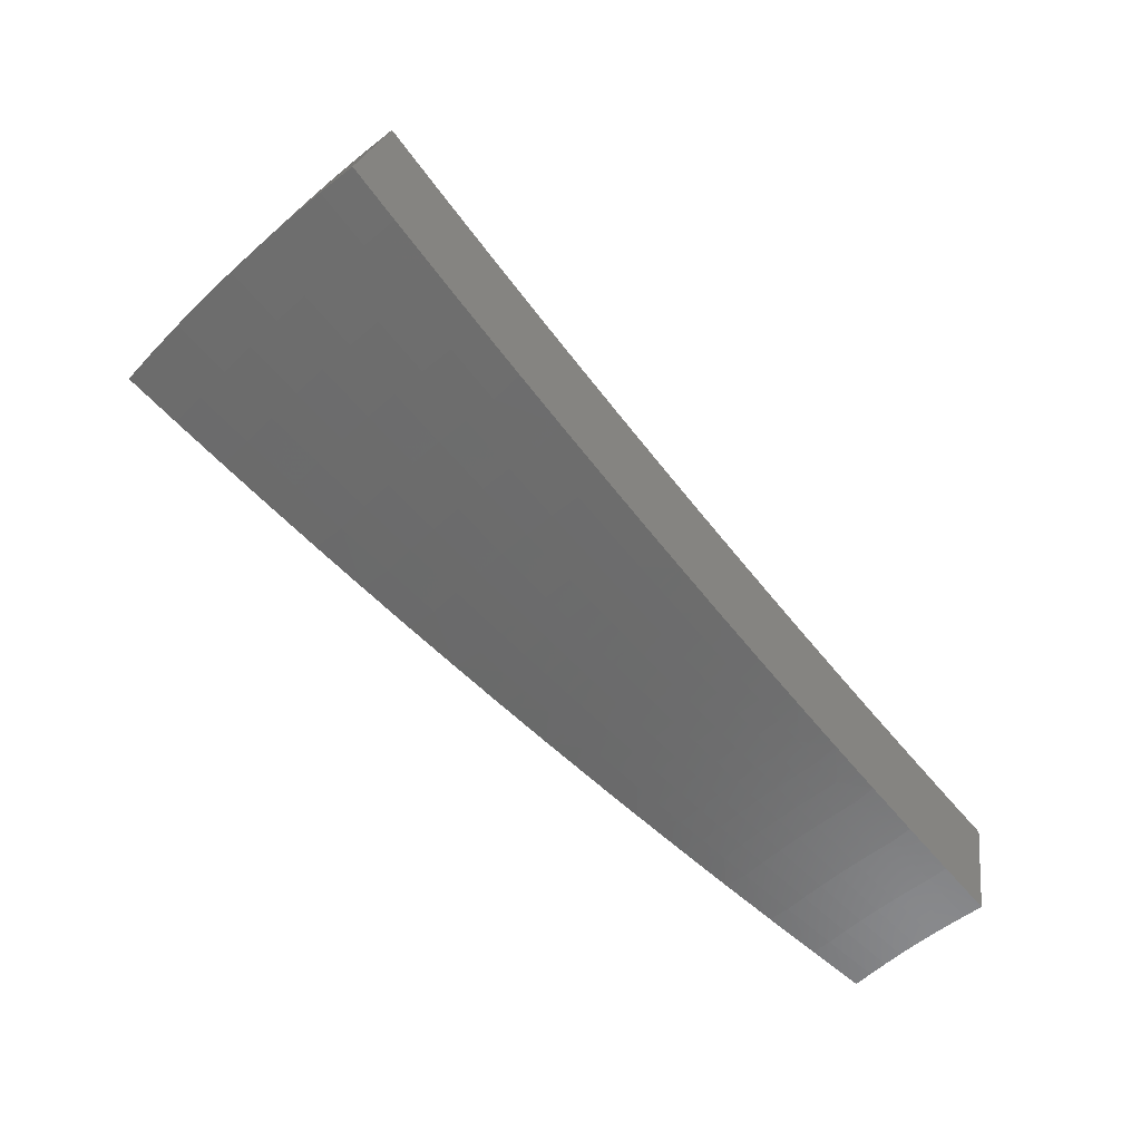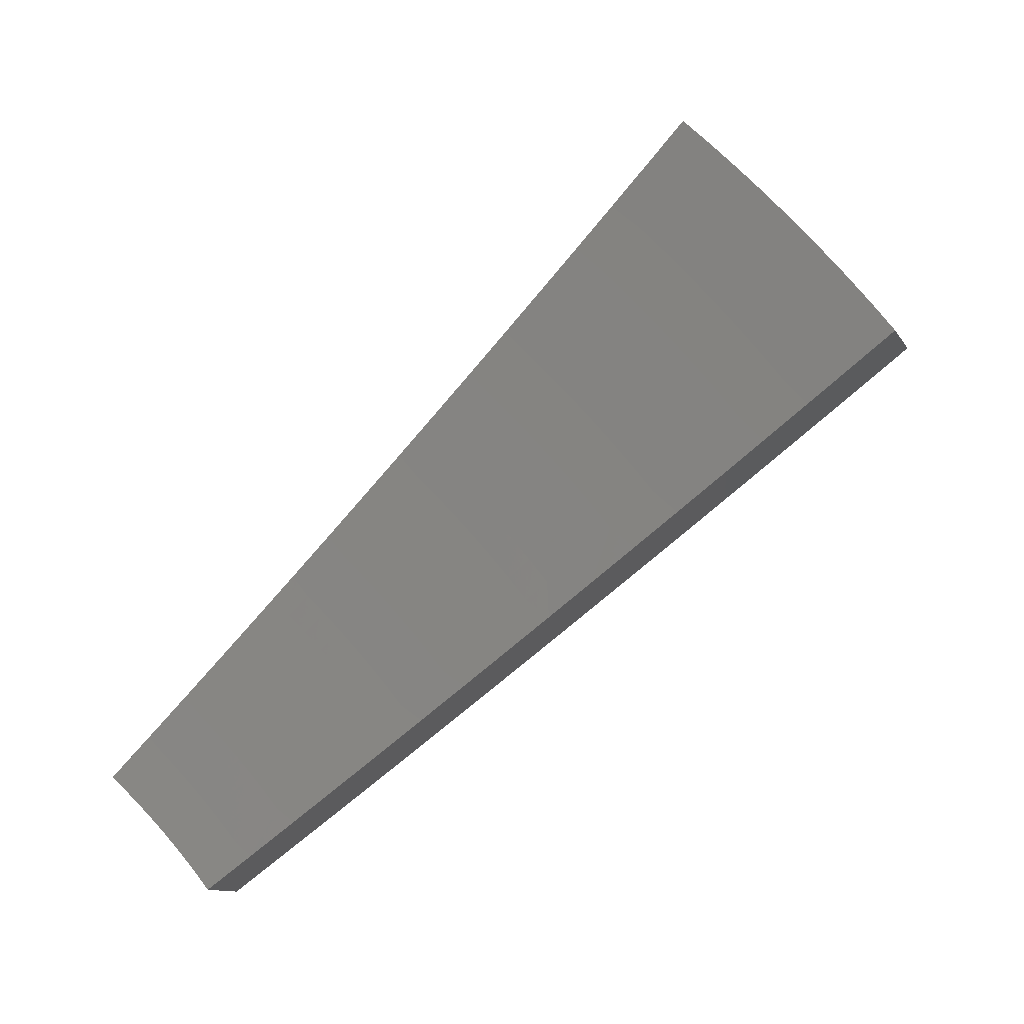
<metadata>
{"format":"stl","ext":"stl","renderer":"f3d","projection":"perspective","resolution":1024,"background":"white","views":[{"elev":-48.8,"azim":-89.0,"up":"+Z"},{"elev":73.2,"azim":93.2,"up":"+Z"}]}
</metadata>
<code>
# stl→obj: 390 verts, 776 faces
v -1.643 1.379 -11.43
v -1.548 1.299 -11.46
v -1.61 1.412 -11.43
v -1.519 1.332 -11.46
v -1.49 1.365 -11.46
v -1.578 1.446 -11.43
v -1.459 1.397 -11.46
v -1.545 1.479 -11.43
v -1.429 1.429 -11.46
v -1.512 1.512 -11.43
v -1.397 1.459 -11.46
v -1.478 1.544 -11.43
v -1.365 1.49 -11.46
v -1.443 1.575 -11.43
v -1.332 1.519 -11.46
v -1.408 1.605 -11.43
v -1.299 1.548 -11.46
v -1.379 1.643 -11.43
v -1.488 1.697 -11.41
v -1.458 1.738 -11.41
v -1.569 1.789 -11.38
v -1.538 1.833 -11.38
v -1.609 1.835 -11.37
v -1.617 1.927 -11.35
v -1.649 1.881 -11.35
v -1.689 1.926 -11.34
v -1.691 1.845 -11.35
v -1.732 1.89 -11.34
v -1.731 1.809 -11.35
v -1.774 1.853 -11.34
v -1.771 1.771 -11.35
v -1.815 1.814 -11.34
v -1.81 1.733 -11.35
v -1.855 1.775 -11.34
v -1.849 1.694 -11.35
v -1.894 1.735 -11.34
v -1.886 1.654 -11.35
v -1.932 1.694 -11.34
v -1.928 1.618 -11.35
v -2.022 1.697 -11.32
v -1.978 1.735 -11.32
v -2.024 1.775 -11.31
v -1.984 1.818 -11.31
v -2.029 1.859 -11.29
v -1.987 1.902 -11.29
v -2.031 1.945 -11.28
v -1.988 1.988 -11.28
v -2.031 2.031 -11.26
v -1.985 2.074 -11.26
v -2.027 2.118 -11.24
v -1.98 2.161 -11.24
v -2.021 2.206 -11.22
v -1.972 2.248 -11.22
v -2.012 2.294 -11.21
v -1.932 2.302 -11.22
v -2.01 2.395 -11.18
v -1.696 2.022 -11.32
v -1.73 1.972 -11.32
v -1.773 1.935 -11.32
v -1.816 1.897 -11.32
v -1.858 1.858 -11.32
v -1.899 1.818 -11.32
v -1.939 1.777 -11.32
v -1.77 2.018 -11.31
v -1.775 2.115 -11.29
v -1.81 2.064 -11.29
v -1.851 2.11 -11.28
v -1.856 2.025 -11.29
v -1.897 2.07 -11.28
v -1.901 1.985 -11.29
v -1.943 2.029 -11.28
v -1.944 1.944 -11.29
v -1.854 2.209 -11.25
v -1.891 2.156 -11.26
v -1.938 2.115 -11.26
v -1.931 2.202 -11.24
v -2.088 2.488 -11.14
v -2.133 2.432 -11.15
v -2.052 2.34 -11.19
v -2.062 2.251 -11.21
v -2.07 2.162 -11.22
v -2.074 2.074 -11.24
v -2.076 1.987 -11.26
v -2.074 1.901 -11.28
v -2.07 1.816 -11.29
v -2.116 1.776 -11.29
v -2.213 2.524 -11.11
v -2.165 2.58 -11.11
v -2.294 2.615 -11.07
v -2.242 2.672 -11.07
v -2.374 2.707 -11.03
v -2.319 2.764 -11.02
v -2.454 2.799 -10.98
v -2.396 2.855 -10.98
v -2.535 2.89 -10.94
v -2.472 2.946 -10.94
v -2.613 2.98 -10.89
v -2.548 3.036 -10.89
v -2.678 2.922 -10.89
v -2.598 2.835 -10.94
v -2.516 2.746 -10.98
v -2.577 2.692 -10.98
v -2.492 2.603 -11.03
v -2.55 2.55 -11.03
v -2.463 2.463 -11.07
v -2.518 2.41 -11.07
v -2.43 2.326 -11.11
v -2.481 2.273 -11.11
v -2.391 2.191 -11.15
v -2.439 2.139 -11.15
v -2.347 2.058 -11.19
v -2.396 2.011 -11.19
v -2.301 2.018 -11.21
v -2.303 1.933 -11.22
v -2.255 1.977 -11.22
v -2.209 1.937 -11.24
v -2.21 2.025 -11.22
v -2.165 1.984 -11.24
v -2.164 2.072 -11.22
v -2.12 2.029 -11.24
v -2.117 2.117 -11.22
v -2.741 2.864 -10.89
v -2.661 2.779 -10.94
v -2.636 2.636 -10.98
v -2.606 2.495 -11.03
v -2.571 2.356 -11.07
v -2.531 2.22 -11.11
v -2.489 2.088 -11.15
v -2.803 2.803 -10.89
v -2.722 2.722 -10.94
v -2.694 2.579 -10.98
v -2.661 2.438 -11.03
v -2.623 2.3 -11.07
v -2.581 2.166 -11.11
v -2.864 2.742 -10.89
v -2.782 2.663 -10.94
v -2.751 2.521 -10.98
v -2.715 2.381 -11.03
v -2.765 2.32 -11.03
v -2.673 2.243 -11.07
v -2.923 2.679 -10.89
v -2.841 2.603 -10.94
v -2.807 2.462 -10.98
v -2.856 2.397 -10.98
v -2.981 2.614 -10.89
v -2.898 2.542 -10.94
v -2.947 2.473 -10.94
v -3.038 2.549 -10.89
v -2.21 1.854 -11.26
v -2.163 1.896 -11.26
v -2.12 1.942 -11.26
v -2.116 1.856 -11.28
v -1.84 1.614 -11.37
v -1.833 1.538 -11.38
v -1.794 1.573 -11.38
v -1.738 1.459 -11.41
v -1.702 1.493 -11.41
v -1.668 1.529 -11.41
v -1.634 1.564 -11.41
v -1.598 1.598 -11.41
v -1.562 1.632 -11.41
v -1.526 1.665 -11.41
v -1.758 1.611 -11.38
v -1.722 1.648 -11.38
v -1.685 1.685 -11.38
v -1.647 1.72 -11.38
v -1.608 1.755 -11.38
v -1.804 1.653 -11.37
v -1.766 1.691 -11.37
v -1.728 1.728 -11.37
v -1.689 1.764 -11.37
v -1.649 1.8 -11.37
v -2.255 2.066 -11.21
v -2.208 2.114 -11.21
v -2.161 2.161 -11.21
v -2.112 2.206 -11.21
v -2.3 2.108 -11.19
v -2.253 2.156 -11.19
v -2.204 2.204 -11.19
v -2.154 2.25 -11.19
v -2.104 2.296 -11.19
v -1.943 1.86 -11.31
v -1.901 1.901 -11.31
v -1.858 1.941 -11.31
v -1.815 1.98 -11.31
v -2.341 2.241 -11.15
v -2.377 2.377 -11.11
v -2.408 2.515 -11.07
v -2.434 2.656 -11.03
v -2.291 2.291 -11.15
v -2.239 2.339 -11.15
v -2.186 2.386 -11.15
v -2.323 2.427 -11.11
v -2.351 2.566 -11.07
v -2.269 2.476 -11.11
v -1.327 1.581 -11.71
v -1.409 1.679 -11.68
v -1.491 1.776 -11.66
v -1.572 1.873 -11.63
v -1.653 1.97 -11.6
v -1.734 2.067 -11.57
v -1.815 2.163 -11.54
v -1.895 2.259 -11.51
v -1.976 2.354 -11.47
v -2.055 2.45 -11.43
v -2.135 2.545 -11.4
v -2.214 2.639 -11.36
v -2.294 2.733 -11.32
v -2.372 2.827 -11.28
v -2.451 2.921 -11.23
v -2.529 3.014 -11.19
v -2.607 3.107 -11.14
v -1.443 1.645 -11.68
v -1.361 1.552 -11.71
v -1.479 1.614 -11.68
v -1.395 1.522 -11.71
v -1.513 1.581 -11.68
v -1.428 1.491 -11.71
v -1.548 1.548 -11.68
v -1.46 1.46 -11.71
v -1.491 1.428 -11.71
v -1.581 1.513 -11.68
v -1.522 1.395 -11.71
v -1.614 1.479 -11.68
v -1.645 1.443 -11.68
v -1.739 1.525 -11.66
v -1.679 1.409 -11.68
v -1.776 1.491 -11.66
v -1.552 1.361 -11.71
v -1.581 1.327 -11.71
v -1.832 1.607 -11.63
v -1.873 1.572 -11.63
v -1.879 1.648 -11.62
v -1.97 1.653 -11.6
v -1.926 1.689 -11.6
v -1.973 1.73 -11.59
v -1.889 1.731 -11.6
v -1.935 1.773 -11.59
v -1.896 1.815 -11.59
v -1.941 1.858 -11.57
v -1.9 1.9 -11.57
v -1.944 1.944 -11.56
v -1.858 1.941 -11.57
v -1.901 1.986 -11.56
v -1.815 1.981 -11.57
v -1.857 2.027 -11.56
v -1.771 2.02 -11.57
v -1.812 2.067 -11.56
v -1.853 2.113 -11.54
v -1.895 2.16 -11.53
v -1.941 2.119 -11.53
v -1.983 2.164 -11.51
v -2.03 2.121 -11.51
v -2.073 2.166 -11.49
v -2.12 2.12 -11.49
v -2.164 2.164 -11.47
v -2.166 2.073 -11.49
v -2.211 2.116 -11.47
v -2.21 2.026 -11.49
v -2.256 2.068 -11.47
v -2.301 2.018 -11.47
v -2.348 2.059 -11.46
v -2.354 1.976 -11.47
v -2.45 2.055 -11.43
v -2.067 1.734 -11.57
v -2.02 1.771 -11.57
v -1.981 1.815 -11.57
v -1.986 1.901 -11.56
v -1.988 1.988 -11.54
v -1.944 2.031 -11.54
v -1.899 2.073 -11.54
v -2.067 1.812 -11.56
v -2.163 1.815 -11.54
v -2.113 1.853 -11.54
v -2.16 1.895 -11.53
v -2.073 1.899 -11.54
v -2.119 1.941 -11.53
v -2.076 1.987 -11.53
v -2.121 2.03 -11.51
v -2.076 2.076 -11.51
v -2.259 1.895 -11.51
v -2.207 1.936 -11.51
v -2.164 1.983 -11.51
v -2.254 1.977 -11.49
v -2.545 2.135 -11.4
v -2.488 2.182 -11.4
v -2.395 2.1 -11.44
v -2.302 2.11 -11.46
v -2.256 2.159 -11.46
v -2.208 2.208 -11.46
v -2.116 2.211 -11.47
v -2.026 2.21 -11.49
v -1.936 2.207 -11.51
v -2.582 2.264 -11.36
v -2.639 2.214 -11.36
v -2.676 2.347 -11.32
v -2.733 2.294 -11.32
v -2.769 2.429 -11.28
v -2.827 2.372 -11.28
v -2.863 2.51 -11.23
v -2.921 2.451 -11.23
v -2.956 2.592 -11.19
v -3.014 2.529 -11.19
v -3.049 2.674 -11.14
v -3.107 2.607 -11.14
v -2.99 2.74 -11.14
v -2.899 2.656 -11.19
v -2.807 2.572 -11.23
v -2.84 2.719 -11.19
v -2.75 2.633 -11.23
v -2.78 2.78 -11.19
v -2.692 2.692 -11.23
v -2.633 2.75 -11.23
v -2.547 2.661 -11.28
v -2.488 2.716 -11.28
v -2.404 2.624 -11.32
v -2.347 2.676 -11.32
v -2.264 2.582 -11.36
v -2.93 2.804 -11.14
v -2.868 2.868 -11.14
v -2.719 2.84 -11.19
v -2.804 2.93 -11.14
v -2.656 2.899 -11.19
v -2.74 2.99 -11.14
v -2.592 2.956 -11.19
v -2.674 3.049 -11.14
v -2.51 2.863 -11.23
v -2.572 2.807 -11.23
v -2.429 2.769 -11.28
v -2.182 2.488 -11.4
v -2.1 2.395 -11.44
v -2.059 2.348 -11.46
v -2.152 2.348 -11.44
v -2.11 2.302 -11.46
v -2.203 2.301 -11.44
v -2.159 2.256 -11.46
v -2.252 2.252 -11.44
v -2.018 2.301 -11.47
v -2.068 2.256 -11.47
v -1.977 2.254 -11.49
v -1.73 1.973 -11.59
v -1.689 1.926 -11.6
v -1.648 1.879 -11.62
v -1.731 1.889 -11.6
v -1.689 1.843 -11.62
v -1.772 1.851 -11.6
v -1.728 1.806 -11.62
v -1.811 1.811 -11.6
v -1.767 1.767 -11.62
v -1.806 1.728 -11.62
v -1.761 1.685 -11.63
v -1.797 1.647 -11.63
v -1.705 1.563 -11.66
v -1.607 1.832 -11.63
v -1.647 1.797 -11.63
v -1.685 1.761 -11.63
v -1.723 1.723 -11.63
v -1.671 1.599 -11.66
v -1.525 1.739 -11.66
v -1.563 1.705 -11.66
v -1.599 1.671 -11.66
v -1.635 1.635 -11.66
v -1.773 1.935 -11.59
v -1.815 1.896 -11.59
v -1.856 1.856 -11.59
v -1.851 1.772 -11.6
v -1.843 1.689 -11.62
v -2.236 2.44 -11.4
v -2.289 2.391 -11.4
v -2.34 2.34 -11.4
v -2.301 2.203 -11.44
v -2.32 2.532 -11.36
v -2.375 2.481 -11.36
v -2.429 2.429 -11.36
v -2.391 2.289 -11.4
v -2.348 2.152 -11.44
v -1.987 2.076 -11.53
v -2.032 2.032 -11.53
v -2.031 1.944 -11.54
v -2.027 1.857 -11.56
v -2.461 2.571 -11.32
v -2.604 2.604 -11.28
v -2.661 2.547 -11.28
v -2.716 2.488 -11.28
v -2.517 2.517 -11.32
v -2.481 2.375 -11.36
v -2.44 2.236 -11.4
v -2.571 2.461 -11.32
v -2.624 2.404 -11.32
v -2.532 2.32 -11.36
f 1 2 3
f 3 2 4
f 3 4 5
f 3 5 6
f 6 5 7
f 6 7 8
f 8 7 9
f 8 9 10
f 10 9 11
f 10 11 12
f 12 11 13
f 12 13 14
f 14 13 15
f 14 15 16
f 16 15 17
f 16 17 18
f 16 18 19
f 19 18 20
f 19 20 21
f 21 20 22
f 21 22 23
f 23 22 24
f 23 24 25
f 25 24 26
f 25 26 27
f 27 26 28
f 27 28 29
f 29 28 30
f 29 30 31
f 31 30 32
f 31 32 33
f 33 32 34
f 33 34 35
f 35 34 36
f 35 36 37
f 37 36 38
f 37 38 39
f 39 38 40
f 40 38 41
f 40 41 42
f 42 41 43
f 42 43 44
f 44 43 45
f 44 45 46
f 46 45 47
f 46 47 48
f 48 47 49
f 48 49 50
f 50 49 51
f 50 51 52
f 52 51 53
f 52 53 54
f 54 53 55
f 54 55 56
f 24 57 26
f 26 57 58
f 26 58 28
f 28 58 59
f 28 59 30
f 30 59 60
f 30 60 32
f 32 60 61
f 32 61 34
f 34 61 62
f 34 62 36
f 36 62 63
f 36 63 38
f 38 63 41
f 58 57 64
f 64 57 65
f 64 65 66
f 66 65 67
f 66 67 68
f 68 67 69
f 68 69 70
f 70 69 71
f 70 71 72
f 72 71 47
f 72 47 45
f 65 73 67
f 67 73 74
f 67 74 69
f 69 74 75
f 69 75 71
f 71 75 49
f 71 49 47
f 74 73 76
f 76 73 55
f 76 55 53
f 77 78 56
f 56 78 79
f 56 79 54
f 54 79 80
f 54 80 52
f 52 80 81
f 52 81 50
f 50 81 82
f 50 82 48
f 48 82 83
f 48 83 46
f 46 83 84
f 46 84 44
f 44 84 85
f 44 85 42
f 42 85 86
f 42 86 40
f 78 77 87
f 87 77 88
f 87 88 89
f 89 88 90
f 89 90 91
f 91 90 92
f 91 92 93
f 93 92 94
f 93 94 95
f 95 94 96
f 95 96 97
f 97 96 98
f 97 99 95
f 95 99 100
f 95 100 101
f 101 100 102
f 101 102 103
f 103 102 104
f 103 104 105
f 105 104 106
f 105 106 107
f 107 106 108
f 107 108 109
f 109 108 110
f 109 110 111
f 111 110 112
f 111 112 113
f 113 112 114
f 113 114 115
f 115 114 116
f 115 116 117
f 117 116 118
f 117 118 119
f 119 118 120
f 119 120 121
f 121 120 82
f 121 82 81
f 99 122 100
f 100 122 123
f 100 123 102
f 102 123 124
f 102 124 104
f 104 124 125
f 104 125 106
f 106 125 126
f 106 126 108
f 108 126 127
f 108 127 110
f 110 127 128
f 110 128 112
f 122 129 123
f 123 129 130
f 123 130 124
f 124 130 131
f 124 131 125
f 125 131 132
f 125 132 126
f 126 132 133
f 126 133 127
f 127 133 134
f 127 134 128
f 129 135 130
f 130 135 136
f 130 136 131
f 131 136 137
f 131 137 132
f 132 137 138
f 132 138 133
f 133 138 139
f 133 139 140
f 135 141 136
f 136 141 142
f 136 142 137
f 137 142 143
f 137 143 138
f 138 143 144
f 138 144 139
f 141 145 142
f 142 145 146
f 142 146 143
f 143 146 147
f 143 147 144
f 145 148 146
f 146 148 147
f 140 134 133
f 114 149 116
f 116 149 150
f 116 150 118
f 118 150 151
f 118 151 120
f 120 151 83
f 120 83 82
f 150 149 152
f 152 149 86
f 152 86 85
f 37 39 153
f 153 39 154
f 153 154 155
f 155 154 156
f 155 156 157
f 157 156 1
f 157 1 3
f 157 3 158
f 158 3 6
f 158 6 159
f 159 6 8
f 159 8 160
f 160 8 10
f 160 10 161
f 161 10 12
f 161 12 162
f 162 12 14
f 162 14 19
f 19 14 16
f 155 157 163
f 163 157 158
f 163 158 164
f 164 158 159
f 164 159 165
f 165 159 160
f 165 160 166
f 166 160 161
f 166 161 167
f 167 161 162
f 167 162 21
f 21 162 19
f 35 37 153
f 153 155 168
f 168 155 163
f 168 163 169
f 169 163 164
f 169 164 170
f 170 164 165
f 170 165 171
f 171 165 166
f 171 166 172
f 172 166 167
f 172 167 23
f 23 167 21
f 43 41 63
f 151 150 152
f 151 152 84
f 84 152 85
f 113 115 173
f 173 115 117
f 173 117 174
f 174 117 119
f 174 119 175
f 175 119 121
f 175 121 176
f 176 121 81
f 176 81 80
f 111 113 177
f 177 113 173
f 177 173 178
f 178 173 174
f 178 174 179
f 179 174 175
f 179 175 180
f 180 175 176
f 180 176 181
f 181 176 80
f 181 80 79
f 33 35 168
f 168 35 153
f 33 168 169
f 43 63 182
f 182 63 62
f 182 62 183
f 183 62 61
f 183 61 184
f 184 61 60
f 184 60 185
f 185 60 59
f 185 59 64
f 64 59 58
f 83 151 84
f 111 177 109
f 109 177 186
f 109 186 107
f 107 186 187
f 107 187 105
f 105 187 188
f 105 188 103
f 103 188 189
f 103 189 101
f 101 189 93
f 101 93 95
f 186 177 178
f 31 33 169
f 31 169 170
f 72 45 182
f 182 45 43
f 72 182 183
f 186 178 190
f 190 178 179
f 190 179 191
f 191 179 180
f 191 180 192
f 192 180 181
f 192 181 78
f 78 181 79
f 29 31 170
f 29 170 171
f 70 72 183
f 70 183 184
f 186 190 187
f 187 190 193
f 187 193 188
f 188 193 194
f 188 194 189
f 189 194 91
f 189 91 93
f 193 190 191
f 27 29 171
f 27 171 172
f 68 70 184
f 68 184 185
f 51 49 75
f 193 191 195
f 195 191 192
f 195 192 87
f 87 192 78
f 25 27 172
f 25 172 23
f 66 68 185
f 66 185 64
f 74 76 75
f 75 76 51
f 76 53 51
f 193 195 194
f 194 195 89
f 194 89 91
f 89 195 87
f 196 197 17
f 17 197 198
f 17 198 18
f 18 198 199
f 18 199 20
f 20 199 200
f 20 200 22
f 22 200 201
f 22 201 24
f 24 201 202
f 24 202 57
f 57 202 203
f 57 203 65
f 65 203 204
f 65 204 205
f 65 205 73
f 73 205 206
f 73 206 55
f 55 206 207
f 55 207 56
f 56 207 208
f 56 208 77
f 77 208 209
f 77 209 88
f 88 209 210
f 88 210 90
f 90 210 211
f 90 211 92
f 92 211 212
f 92 212 94
f 94 212 96
f 96 212 98
f 197 196 213
f 213 196 214
f 213 214 215
f 215 214 216
f 215 216 217
f 217 216 218
f 217 218 219
f 219 218 220
f 219 220 221
f 219 221 222
f 222 221 223
f 222 223 224
f 224 223 225
f 224 225 226
f 226 225 227
f 226 227 228
f 223 229 225
f 225 229 230
f 225 230 227
f 226 228 231
f 231 228 232
f 231 232 233
f 233 232 234
f 233 234 235
f 235 234 236
f 235 236 237
f 237 236 238
f 237 238 239
f 239 238 240
f 239 240 241
f 241 240 242
f 241 242 243
f 243 242 244
f 243 244 245
f 245 244 246
f 245 246 247
f 247 246 248
f 247 248 201
f 201 248 202
f 202 248 249
f 202 249 250
f 250 249 251
f 250 251 252
f 252 251 253
f 252 253 254
f 254 253 255
f 254 255 256
f 256 255 257
f 256 257 258
f 258 257 259
f 258 259 260
f 260 259 261
f 260 261 262
f 262 261 263
f 262 263 264
f 234 265 236
f 236 265 266
f 236 266 238
f 238 266 267
f 238 267 240
f 240 267 268
f 240 268 242
f 242 268 269
f 242 269 244
f 244 269 270
f 244 270 246
f 246 270 271
f 246 271 248
f 248 271 249
f 266 265 272
f 272 265 273
f 272 273 274
f 274 273 275
f 274 275 276
f 276 275 277
f 276 277 278
f 278 277 279
f 278 279 280
f 280 279 255
f 280 255 253
f 273 281 275
f 275 281 282
f 275 282 277
f 277 282 283
f 277 283 279
f 279 283 257
f 279 257 255
f 282 281 284
f 284 281 263
f 284 263 261
f 285 286 264
f 264 286 287
f 264 287 262
f 262 287 288
f 262 288 260
f 260 288 289
f 260 289 258
f 258 289 290
f 258 290 256
f 256 290 291
f 256 291 254
f 254 291 292
f 254 292 252
f 252 292 293
f 252 293 250
f 250 293 203
f 250 203 202
f 286 285 294
f 294 285 295
f 294 295 296
f 296 295 297
f 296 297 298
f 298 297 299
f 298 299 300
f 300 299 301
f 300 301 302
f 302 301 303
f 302 303 304
f 304 303 305
f 304 306 302
f 302 306 307
f 302 307 308
f 308 307 309
f 308 309 310
f 310 309 311
f 310 311 312
f 312 311 313
f 312 313 314
f 314 313 315
f 314 315 316
f 316 315 317
f 316 317 318
f 318 317 207
f 318 207 206
f 306 319 307
f 307 319 309
f 319 320 309
f 309 320 311
f 311 320 321
f 321 320 322
f 321 322 323
f 323 322 324
f 323 324 325
f 325 324 326
f 325 326 211
f 211 326 212
f 211 210 325
f 325 210 327
f 325 327 323
f 323 327 328
f 323 328 321
f 321 328 313
f 321 313 311
f 210 209 327
f 327 209 329
f 327 329 328
f 328 329 315
f 328 315 313
f 209 208 329
f 329 208 317
f 329 317 315
f 208 207 317
f 318 206 330
f 330 206 205
f 330 205 331
f 331 205 332
f 331 332 333
f 333 332 334
f 333 334 335
f 335 334 336
f 335 336 337
f 337 336 290
f 337 290 289
f 205 204 332
f 332 204 338
f 332 338 334
f 334 338 339
f 334 339 336
f 336 339 291
f 336 291 290
f 338 204 340
f 340 204 203
f 340 203 293
f 247 201 341
f 341 201 200
f 341 200 342
f 342 200 343
f 342 343 344
f 344 343 345
f 344 345 346
f 346 345 347
f 346 347 348
f 348 347 349
f 348 349 350
f 350 349 351
f 350 351 352
f 352 351 353
f 352 353 231
f 231 353 226
f 200 199 343
f 343 199 354
f 343 354 345
f 345 354 355
f 345 355 347
f 347 355 356
f 347 356 349
f 349 356 357
f 349 357 351
f 351 357 358
f 351 358 353
f 353 358 224
f 353 224 226
f 199 198 354
f 354 198 359
f 354 359 355
f 355 359 360
f 355 360 356
f 356 360 361
f 356 361 357
f 357 361 362
f 357 362 358
f 358 362 222
f 358 222 224
f 198 197 359
f 359 197 213
f 359 213 360
f 360 213 215
f 360 215 361
f 361 215 217
f 361 217 362
f 362 217 219
f 362 219 222
f 245 247 341
f 341 342 363
f 363 342 344
f 363 344 364
f 364 344 346
f 364 346 365
f 365 346 348
f 365 348 366
f 366 348 350
f 366 350 367
f 367 350 352
f 367 352 233
f 233 352 231
f 251 249 271
f 339 338 340
f 339 340 292
f 292 340 293
f 330 331 368
f 368 331 333
f 368 333 369
f 369 333 335
f 369 335 370
f 370 335 337
f 370 337 371
f 371 337 289
f 371 289 288
f 318 330 372
f 372 330 368
f 372 368 373
f 373 368 369
f 373 369 374
f 374 369 370
f 374 370 375
f 375 370 371
f 375 371 376
f 376 371 288
f 376 288 287
f 243 245 363
f 363 245 341
f 243 363 364
f 251 271 377
f 377 271 270
f 377 270 378
f 378 270 269
f 378 269 379
f 379 269 268
f 379 268 380
f 380 268 267
f 380 267 272
f 272 267 266
f 291 339 292
f 318 372 316
f 316 372 381
f 316 381 314
f 314 381 382
f 314 382 312
f 312 382 383
f 312 383 310
f 310 383 384
f 310 384 308
f 308 384 300
f 308 300 302
f 381 372 373
f 241 243 364
f 241 364 365
f 280 253 377
f 377 253 251
f 280 377 378
f 381 373 385
f 385 373 374
f 385 374 386
f 386 374 375
f 386 375 387
f 387 375 376
f 387 376 286
f 286 376 287
f 239 241 365
f 239 365 366
f 278 280 378
f 278 378 379
f 381 385 382
f 382 385 388
f 382 388 383
f 383 388 389
f 383 389 384
f 384 389 298
f 384 298 300
f 388 385 386
f 237 239 366
f 237 366 367
f 276 278 379
f 276 379 380
f 259 257 283
f 388 386 390
f 390 386 387
f 390 387 294
f 294 387 286
f 235 237 367
f 235 367 233
f 274 276 380
f 274 380 272
f 282 284 283
f 283 284 259
f 284 261 259
f 388 390 389
f 389 390 296
f 389 296 298
f 296 390 294
f 230 2 227
f 227 2 228
f 228 2 1
f 228 1 232
f 232 1 156
f 232 156 234
f 234 156 154
f 234 154 265
f 265 154 39
f 265 39 273
f 273 39 40
f 273 40 281
f 281 40 86
f 281 86 263
f 263 86 264
f 264 86 149
f 264 149 285
f 285 149 114
f 285 114 295
f 295 114 112
f 295 112 297
f 297 112 128
f 297 128 299
f 299 128 134
f 299 134 301
f 301 134 140
f 301 140 303
f 303 140 139
f 303 139 305
f 305 139 144
f 305 144 147
f 147 148 305
f 230 229 2
f 2 229 4
f 4 229 223
f 4 223 5
f 5 223 221
f 5 221 7
f 7 221 220
f 7 220 9
f 9 220 218
f 9 218 11
f 11 218 216
f 11 216 13
f 13 216 214
f 13 214 15
f 15 214 196
f 15 196 17
f 98 212 97
f 97 212 326
f 97 326 99
f 99 326 324
f 99 324 122
f 122 324 322
f 122 322 129
f 129 322 320
f 129 320 135
f 135 320 319
f 135 319 141
f 141 319 306
f 141 306 145
f 145 306 304
f 145 304 148
f 148 304 305

</code>
